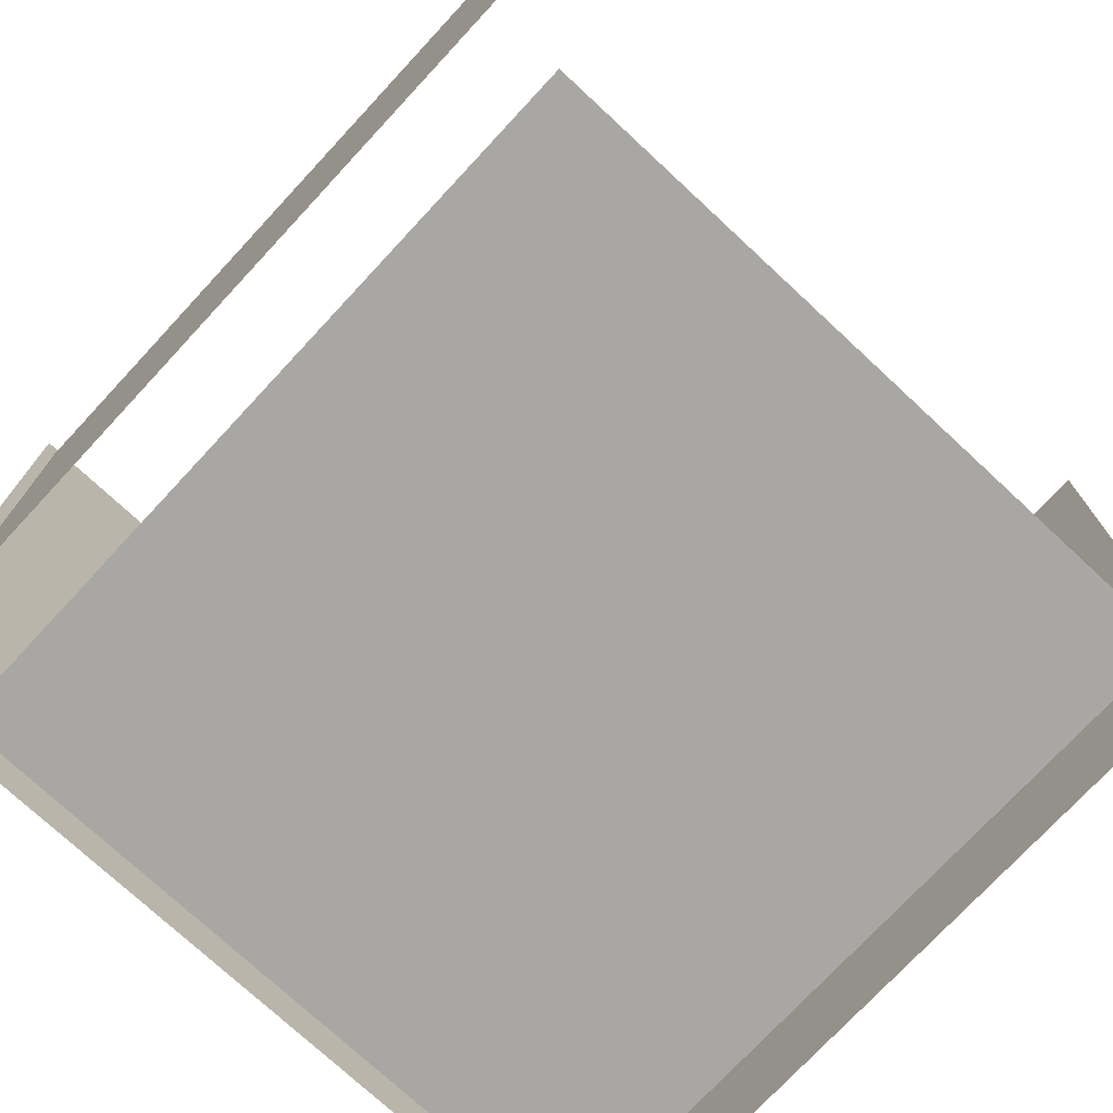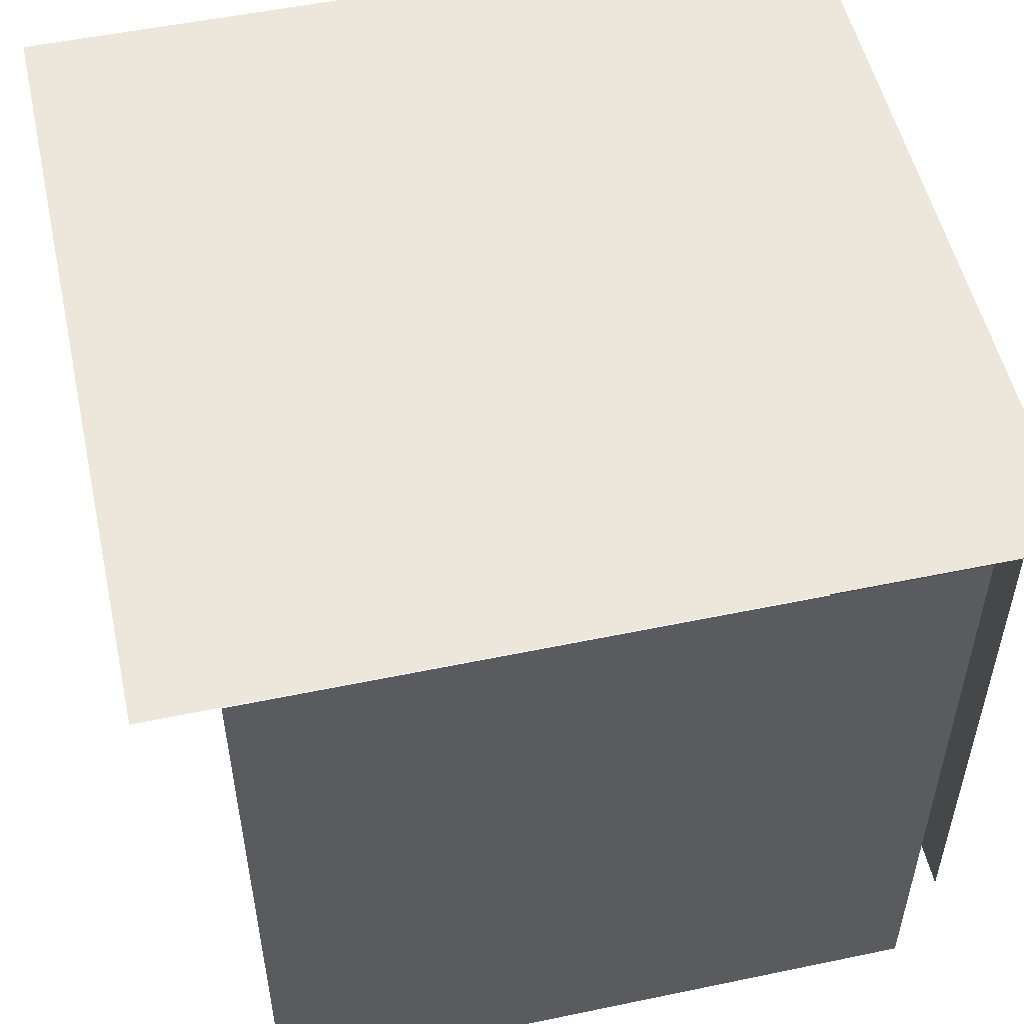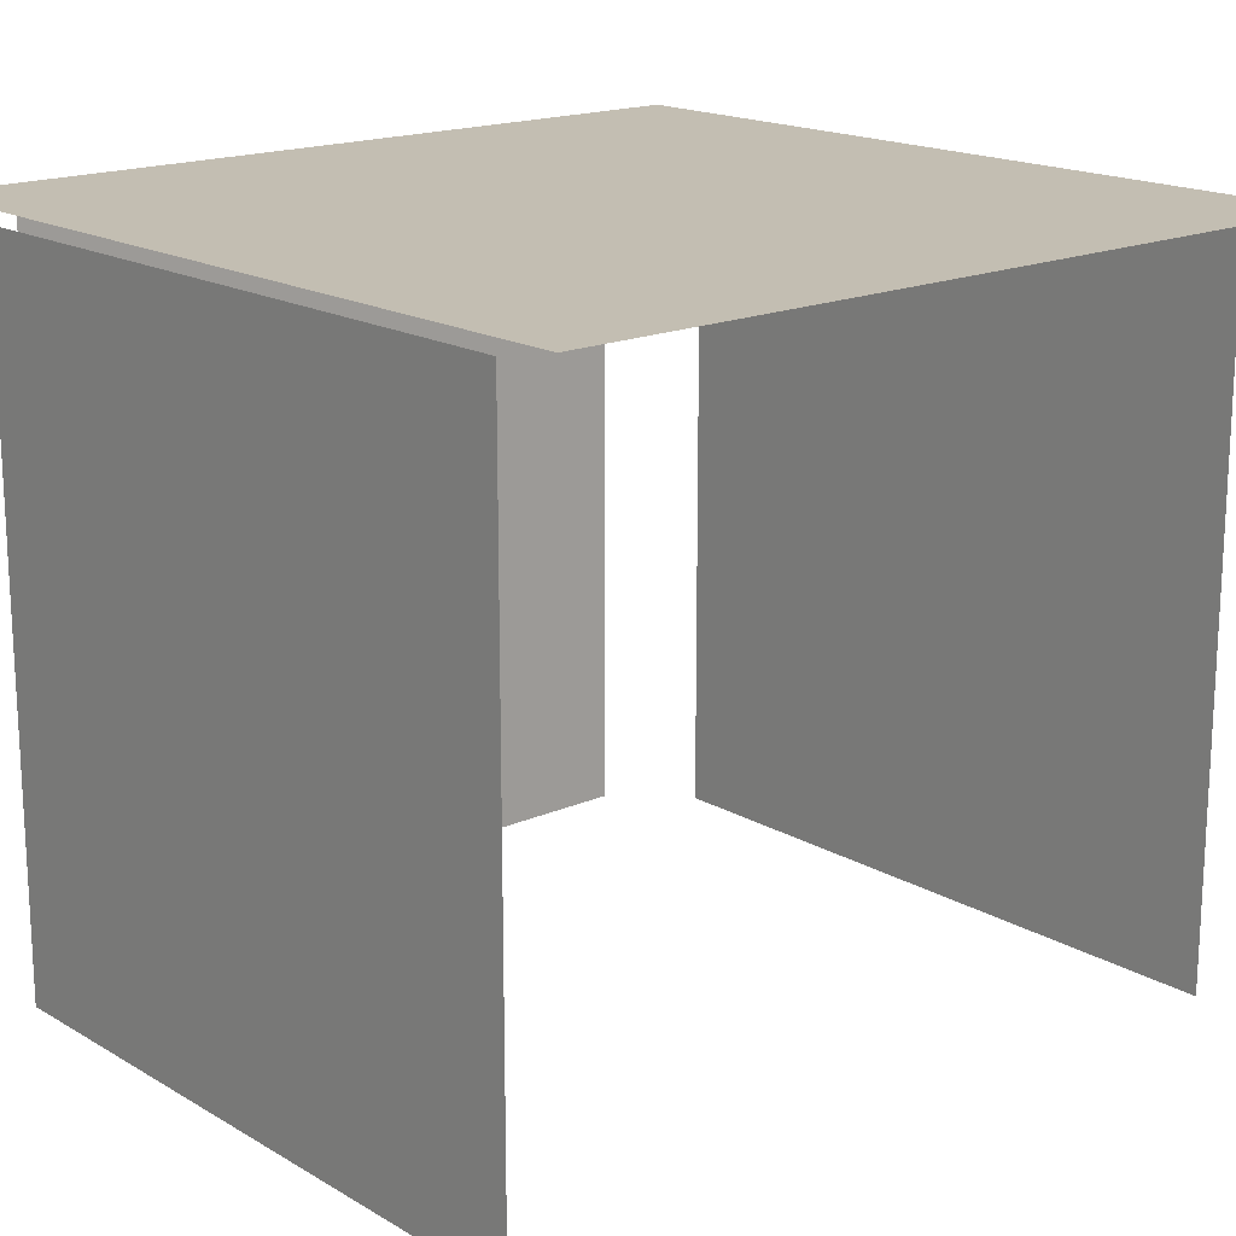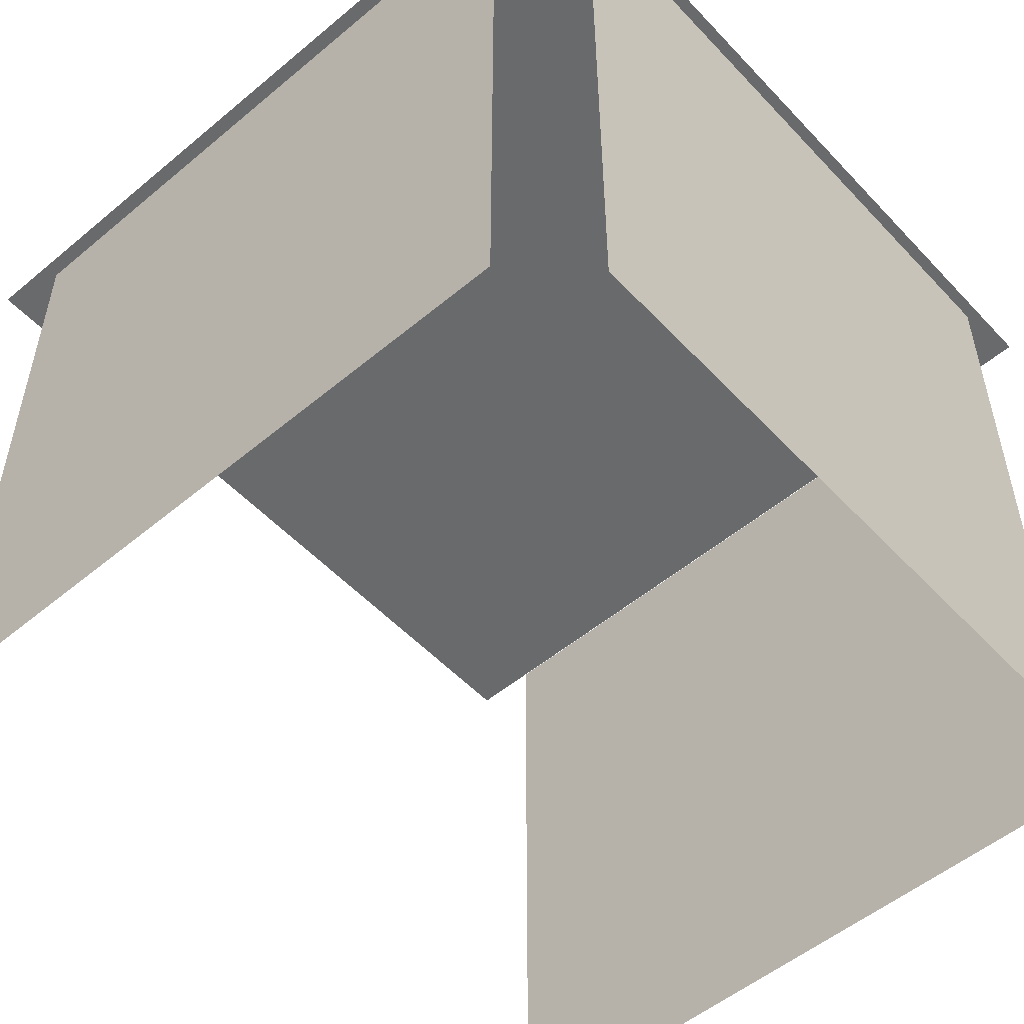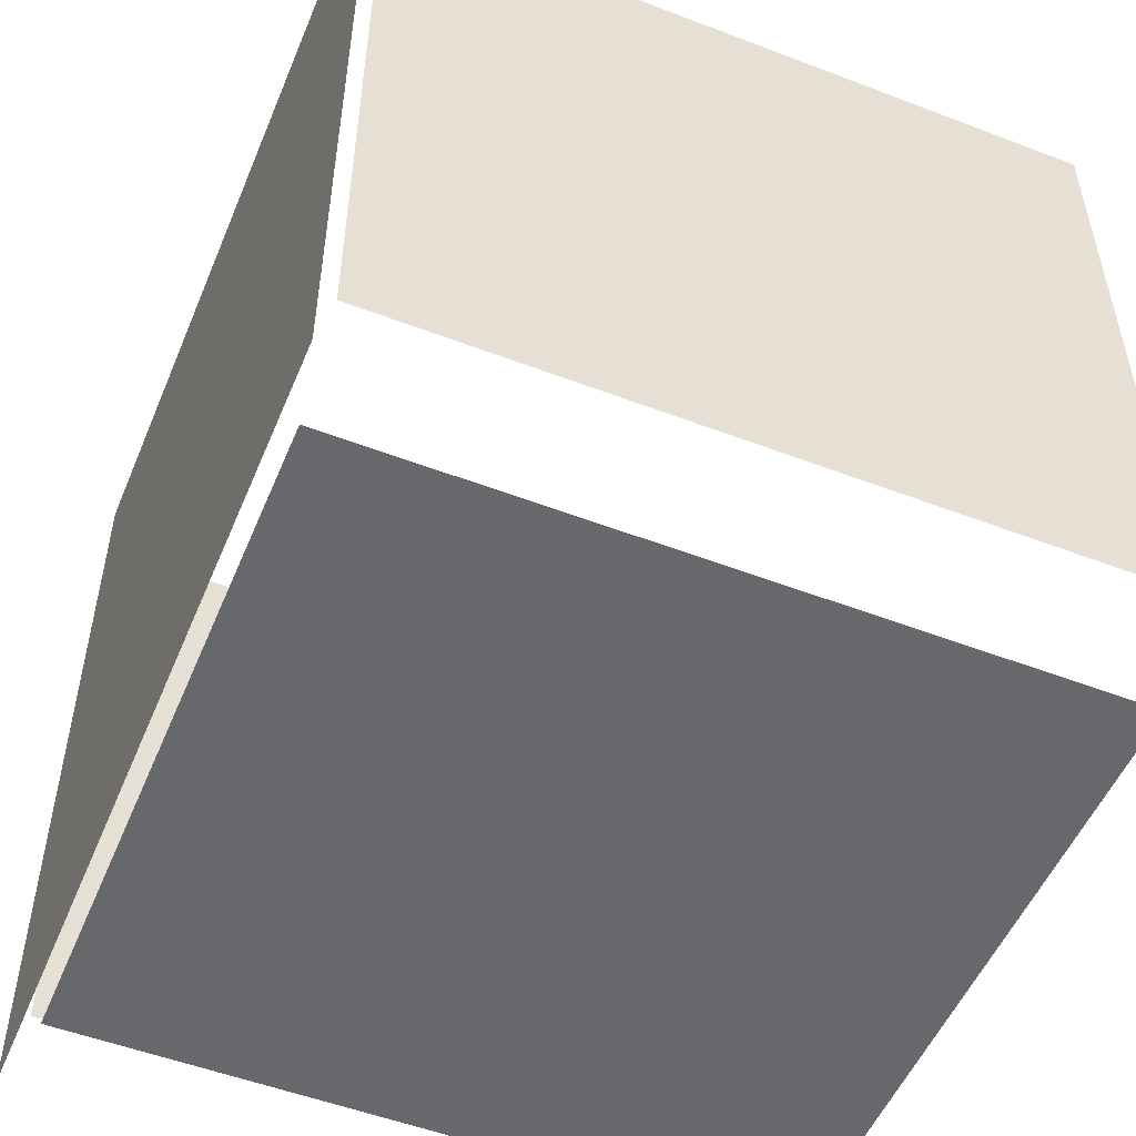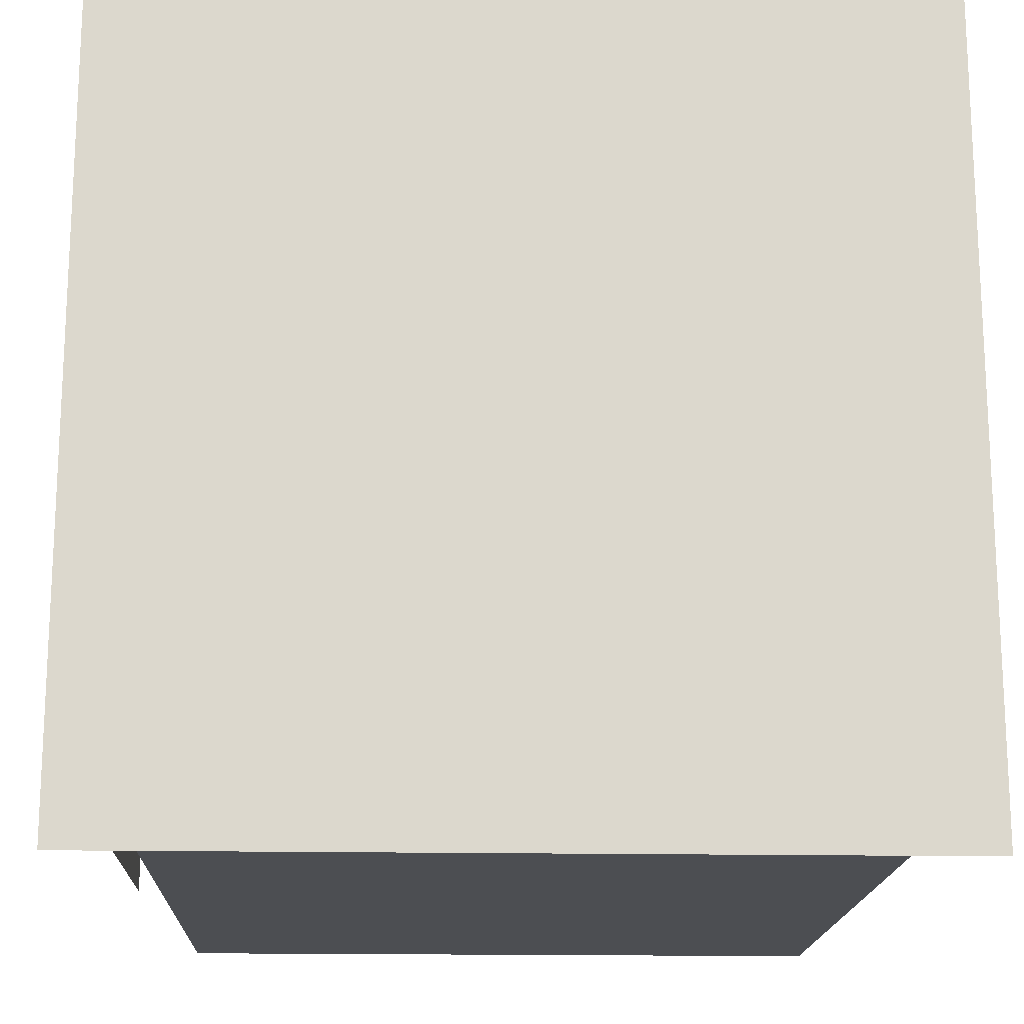
<metadata>
{"format":"obj","ext":"obj","renderer":"f3d","projection":"perspective","resolution":1024,"background":"white","views":[{"elev":-74.7,"azim":-42.9,"up":"+Z"},{"elev":52.9,"azim":77.4,"up":"+Y"},{"elev":17.4,"azim":-41.1,"up":"+Y"},{"elev":-52.9,"azim":131.8,"up":"+Y"},{"elev":-52.4,"azim":-112.4,"up":"+Z"},{"elev":-17.0,"azim":177.8,"up":"+Z"}]}
</metadata>
<code>
g ancient_glow_bg2
v -0.447 -0.2193 0.4275
v -0.447 -0.2193 -0.4666
v 0.4471 -0.2193 -0.4666
v 0.4471 -0.2193 0.4275
v -0.3629 -0.2373 -0.458
v -0.3629 -1.007 -0.458
v 0.363 -1.007 -0.458
v 0.363 -0.2373 -0.458
v 0.4363 -0.2373 -0.3841
v 0.4363 -1.007 -0.3841
v 0.4363 -1.007 0.345
v 0.4363 -0.2373 0.345
v -0.4359 -0.2373 0.345
v -0.4359 -1.007 0.345
v -0.4359 -1.007 -0.3841
v -0.4359 -0.2373 -0.3841
g ancient_glow_bg2_0
f 3 2 1
f 4 3 1
f 7 6 5
f 8 7 5
f 11 10 9
f 12 11 9
f 15 14 13
f 16 15 13

</code>
